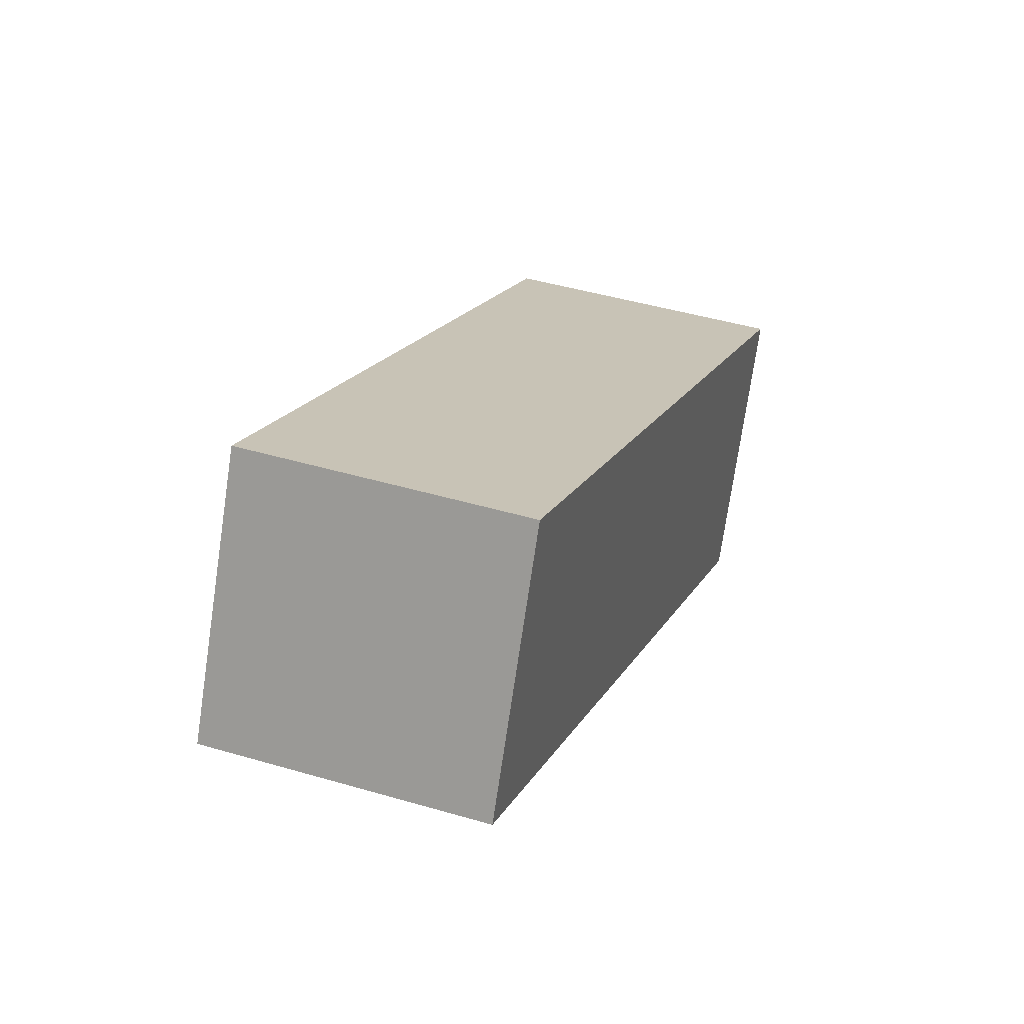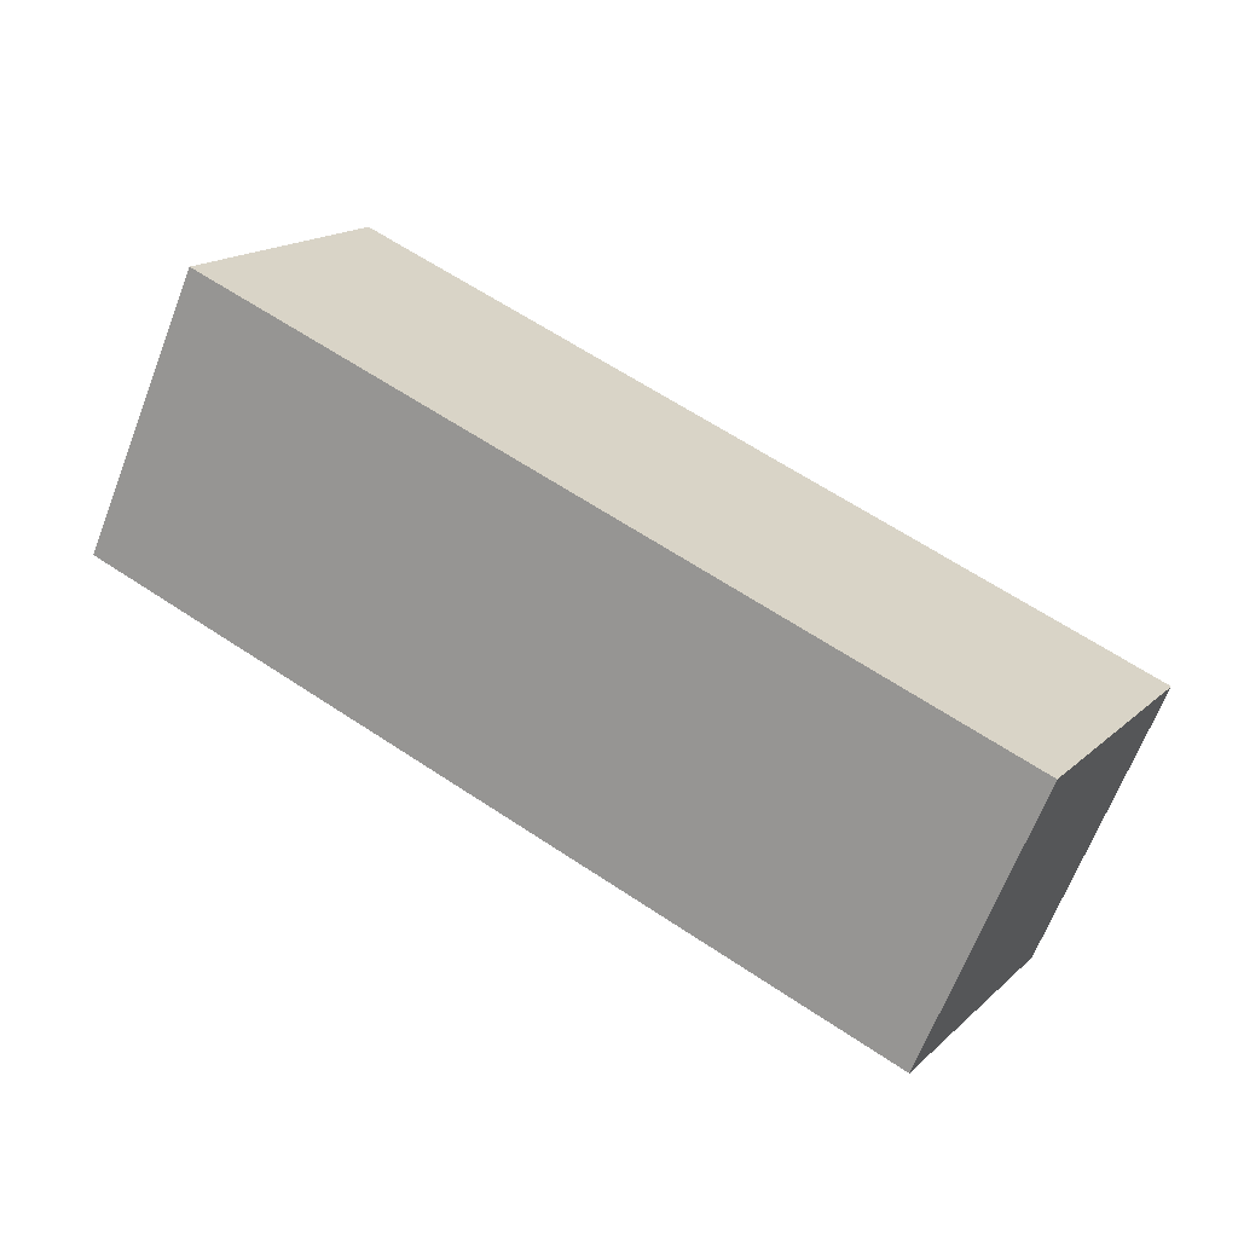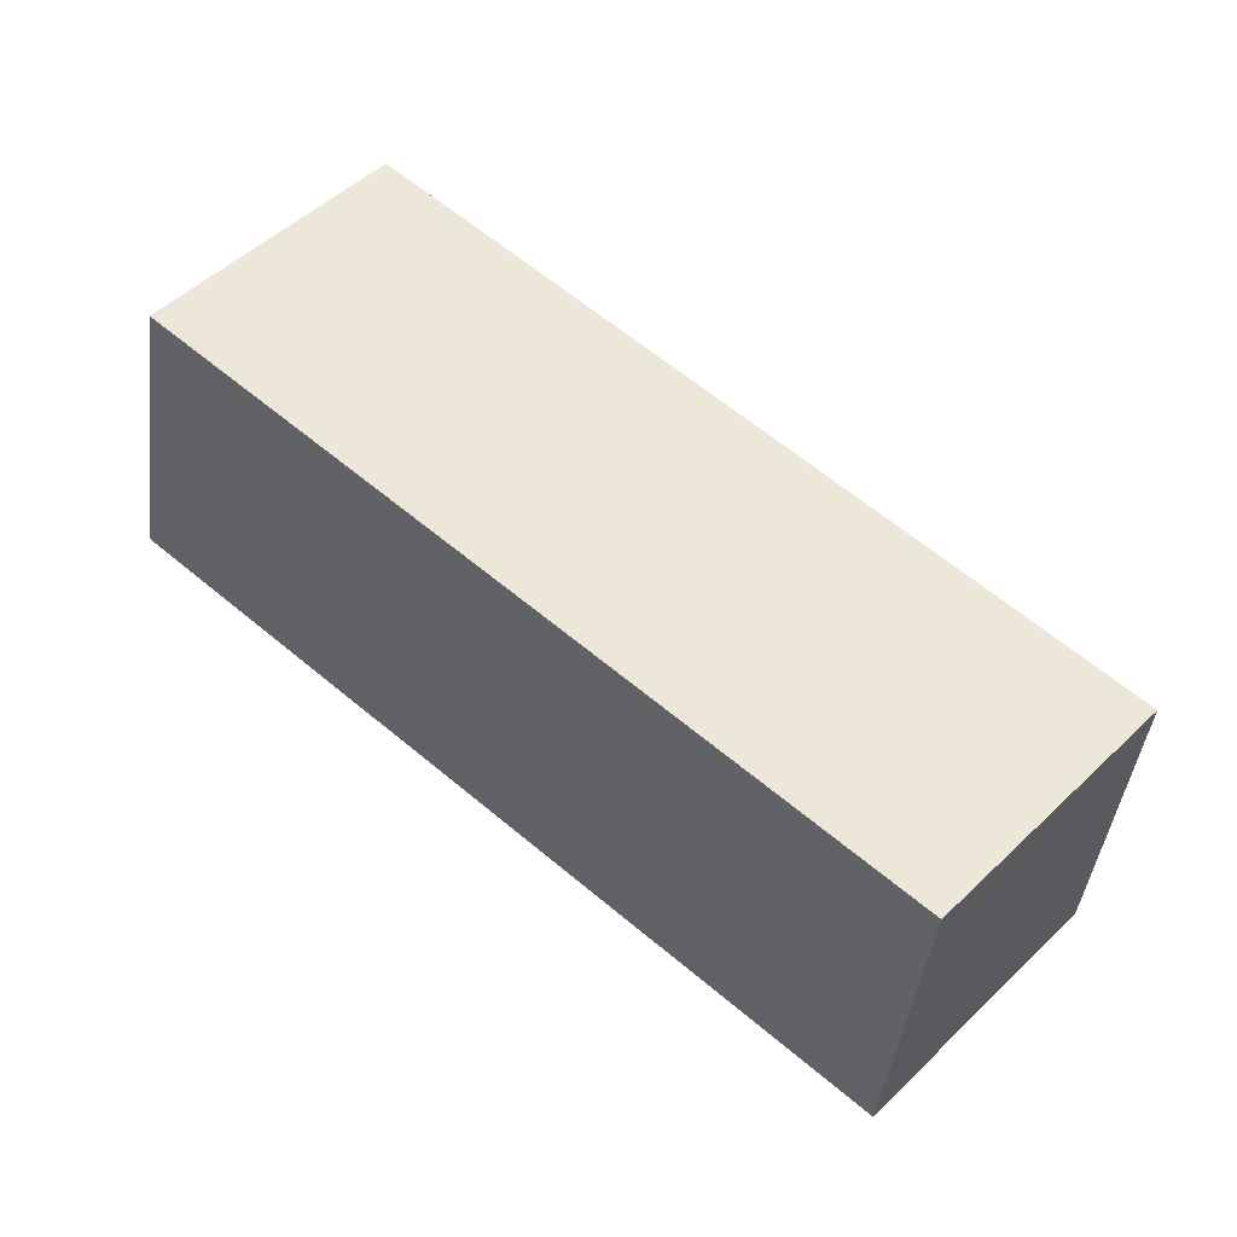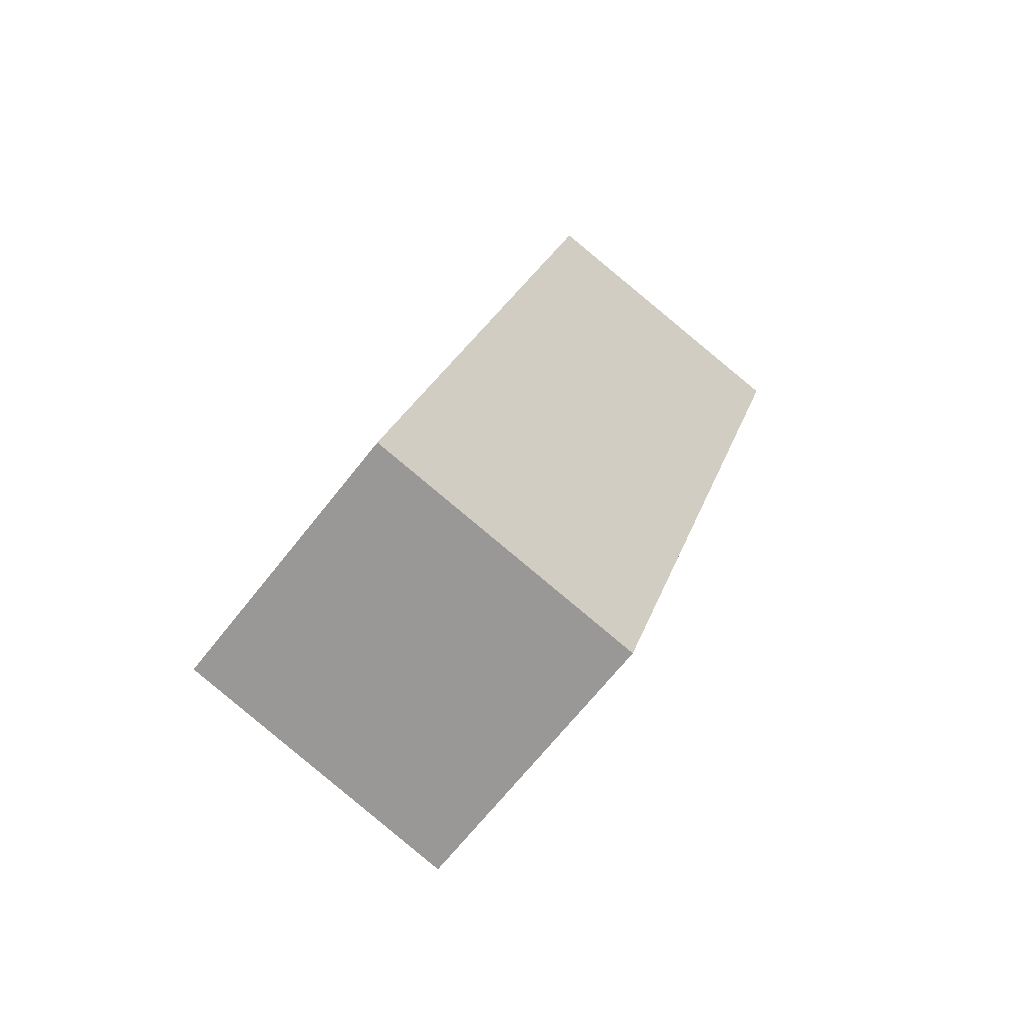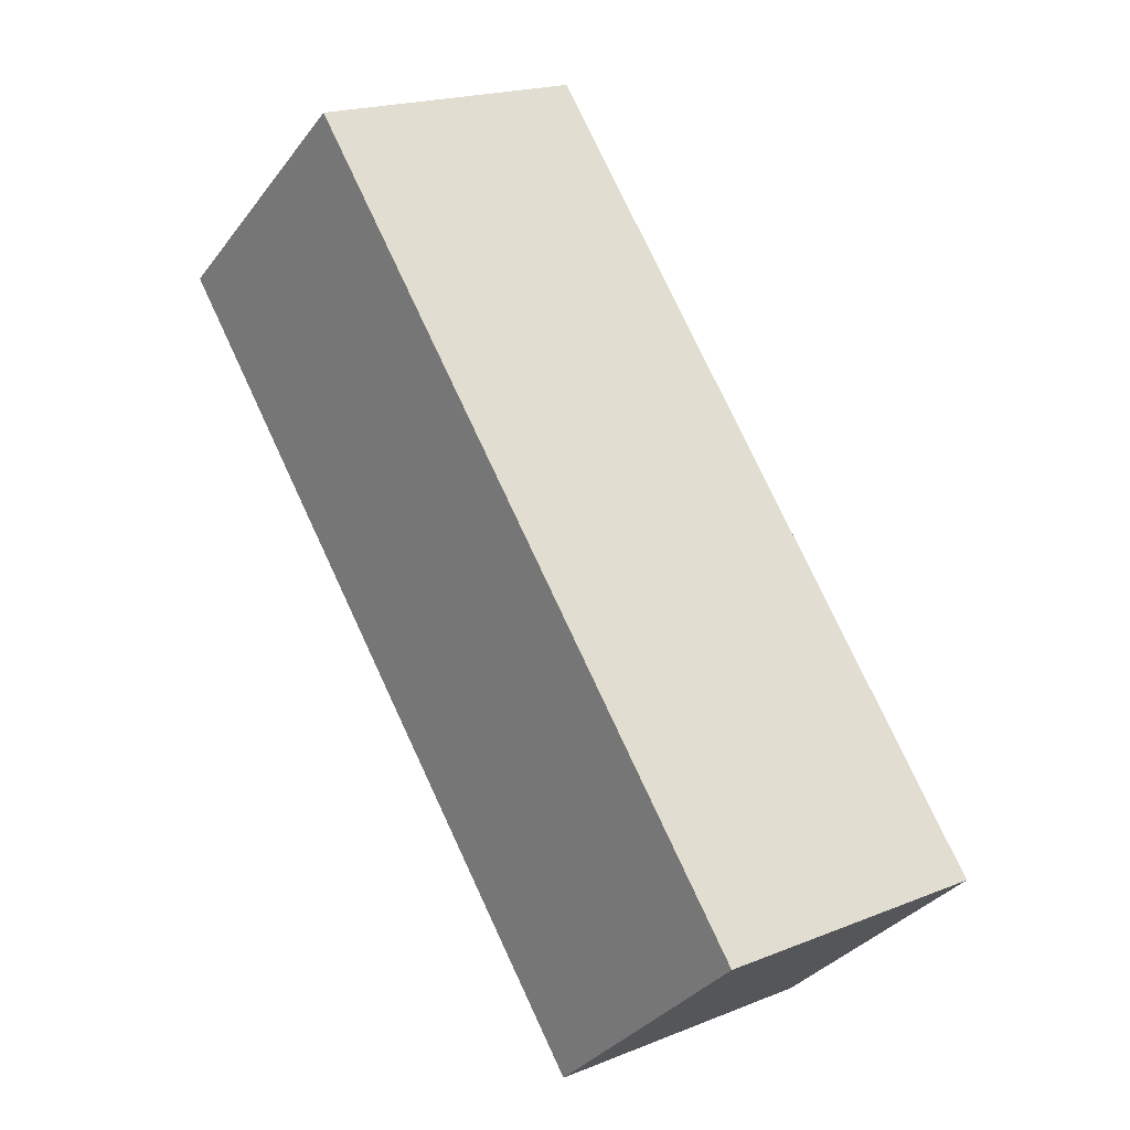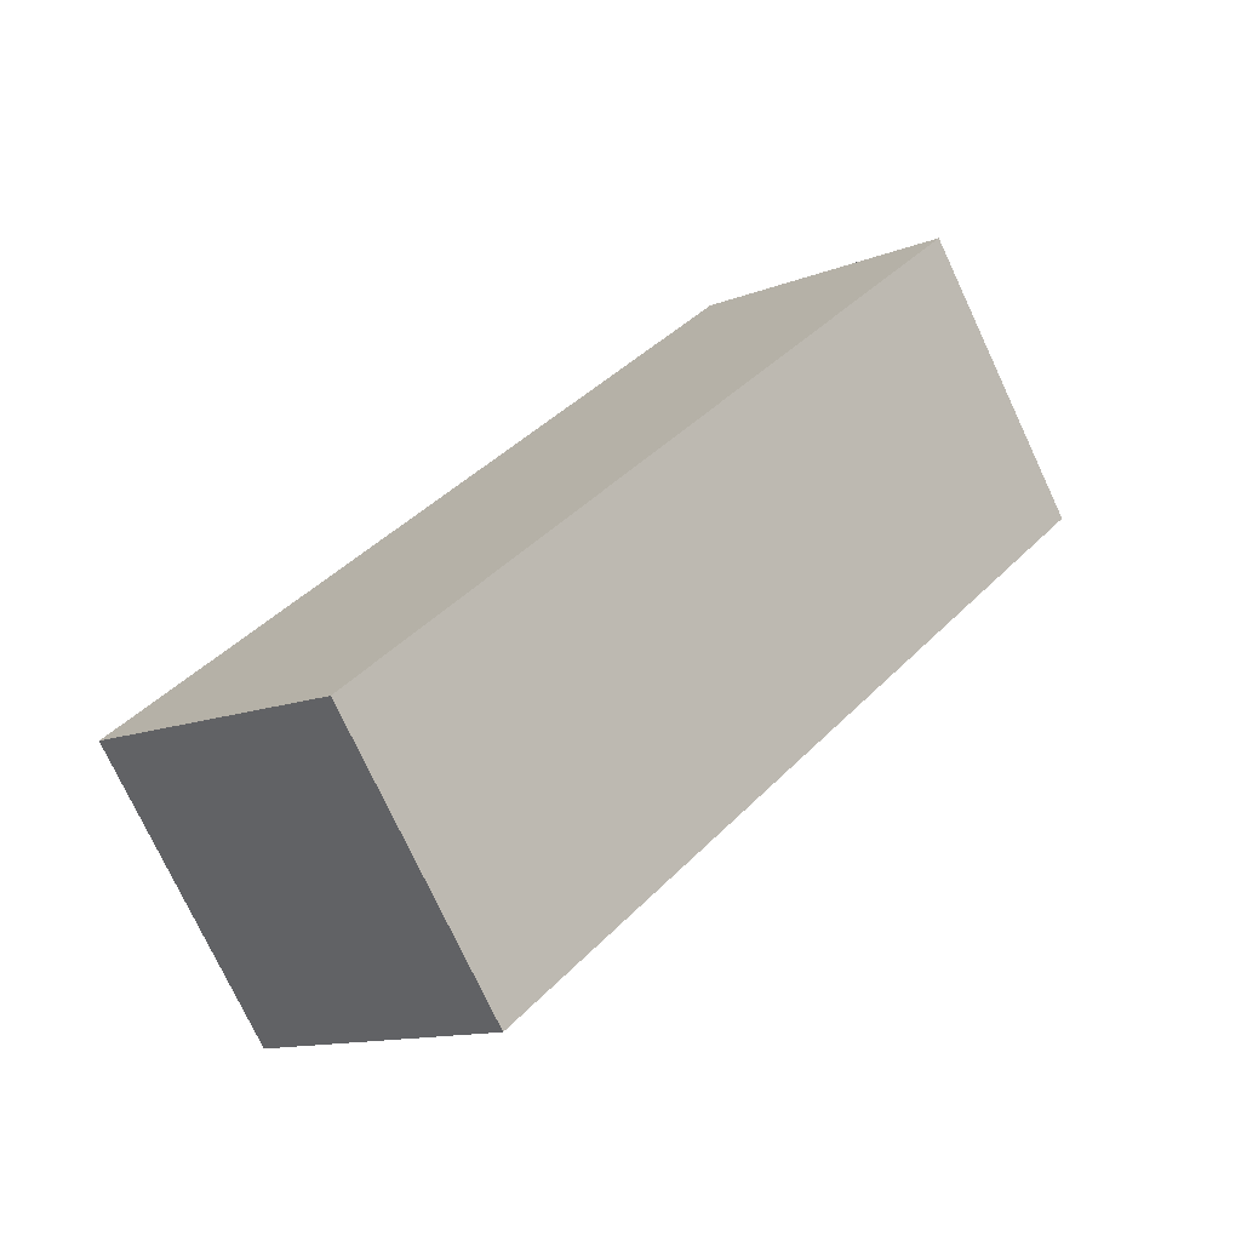
<metadata>
{"format":"obj","ext":"obj","renderer":"f3d","projection":"perspective","resolution":1024,"background":"white","views":[{"elev":60.0,"azim":164.6,"up":"+Z"},{"elev":-24.3,"azim":130.9,"up":"+Y"},{"elev":-33.7,"azim":-131.0,"up":"+Z"},{"elev":-17.4,"azim":-129.1,"up":"+Y"},{"elev":26.9,"azim":-73.9,"up":"+Z"},{"elev":-19.8,"azim":11.1,"up":"+Z"}]}
</metadata>
<code>
o Cube
v 0.2187 -0.1594 -0.369
v 0.1412 -0.3074 -0.1858
v -0.06239 -0.1683 -0.1595
v 0.5715 0.2636 0.1222
v 0.3679 0.4028 0.1485
v 0.01516 -0.02019 -0.3427
v 0.4939 0.1156 0.3054
v 0.2903 0.2548 0.3317
f 8 5 6
f 6 5 4
f 8 6 3
f 5 8 4
f 1 6 4
f 3 7 8
f 2 4 7
f 4 8 7
f 6 2 3
f 1 2 6
f 3 2 7
f 2 1 4

</code>
